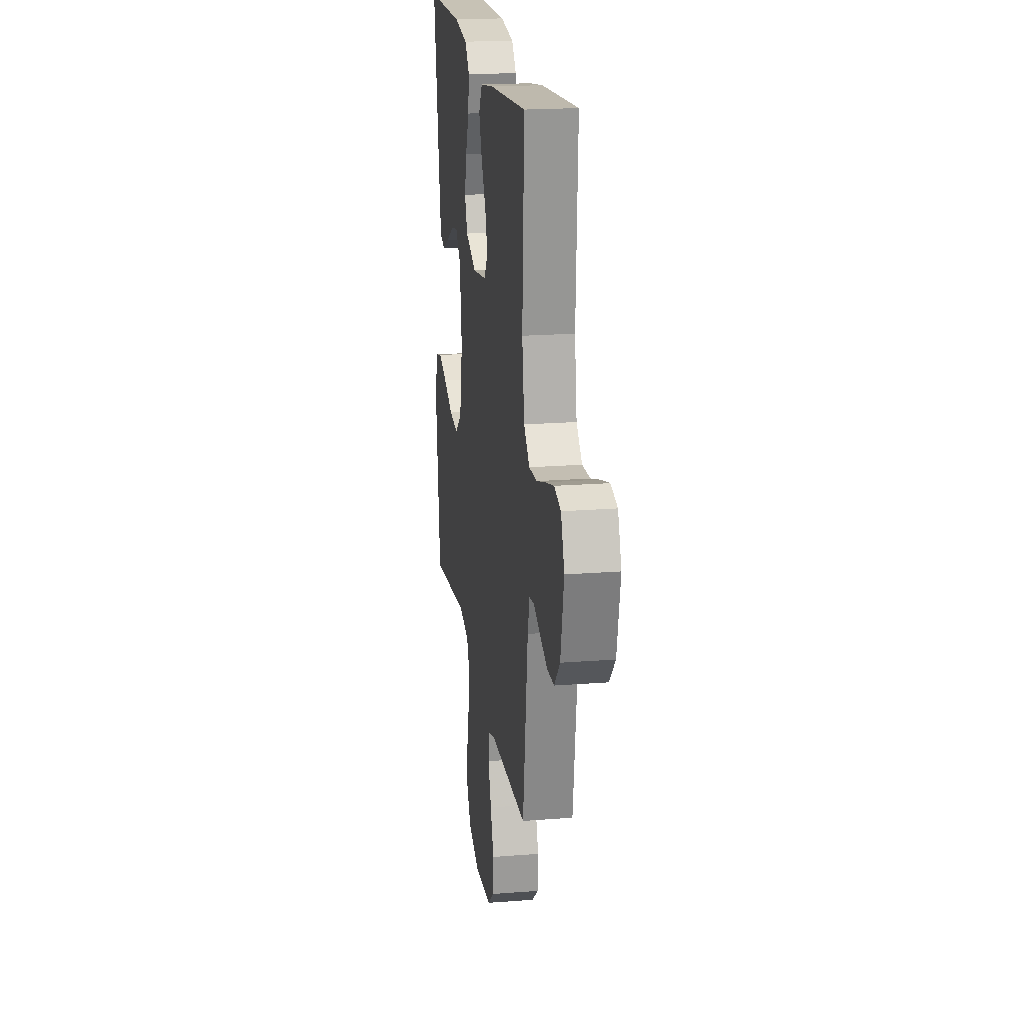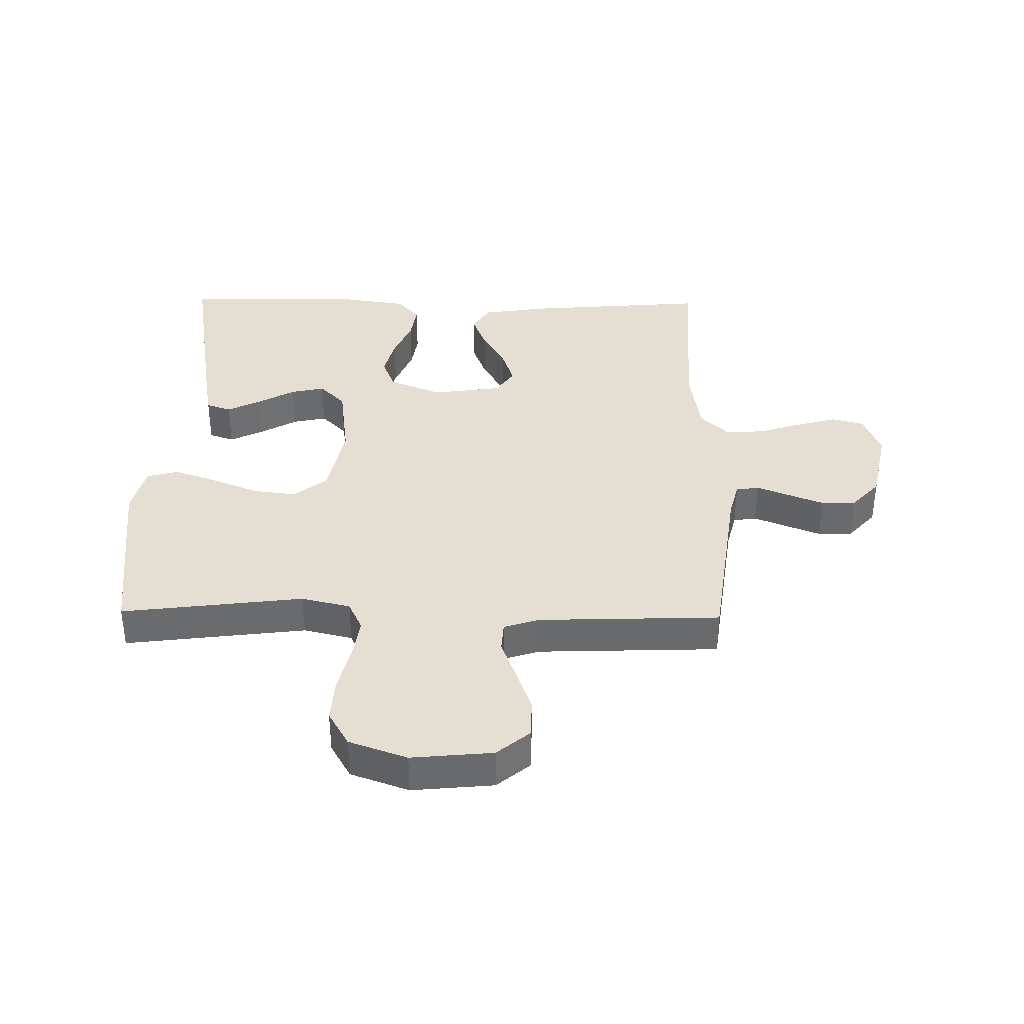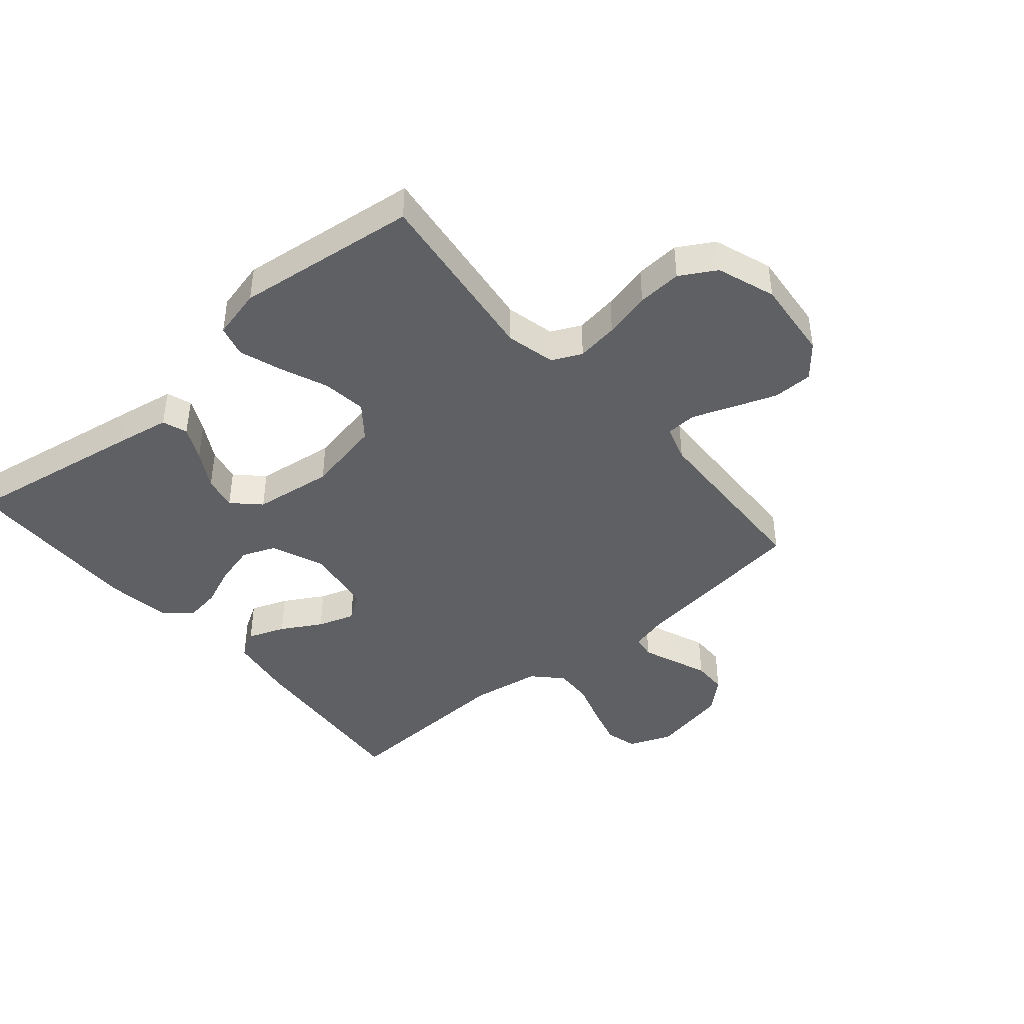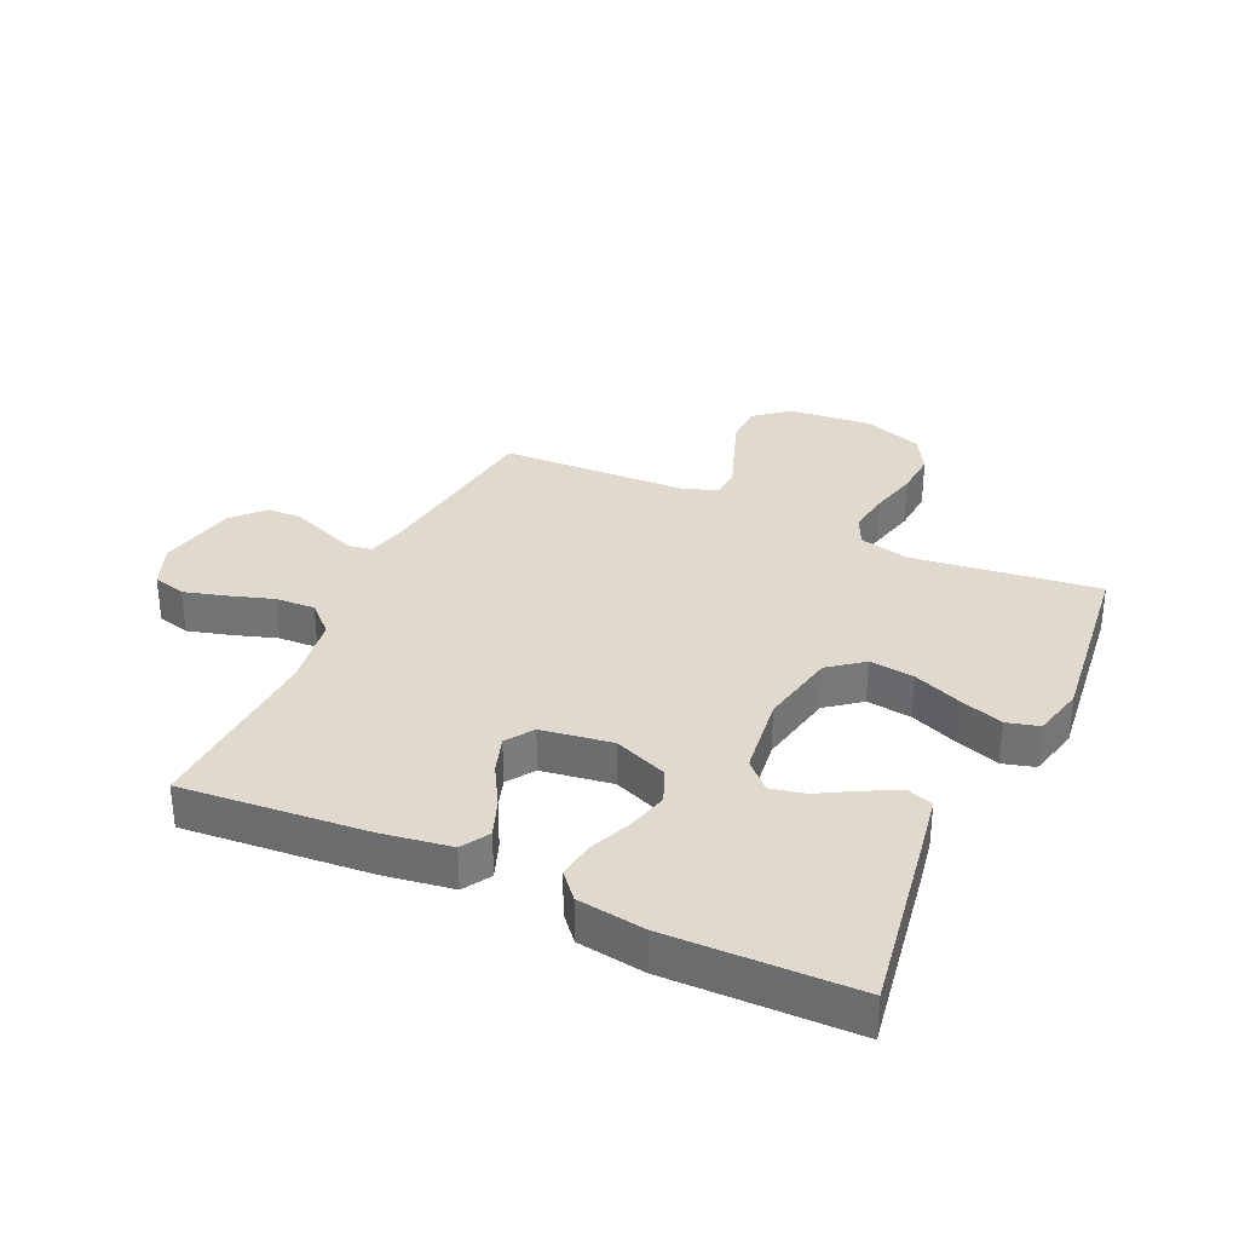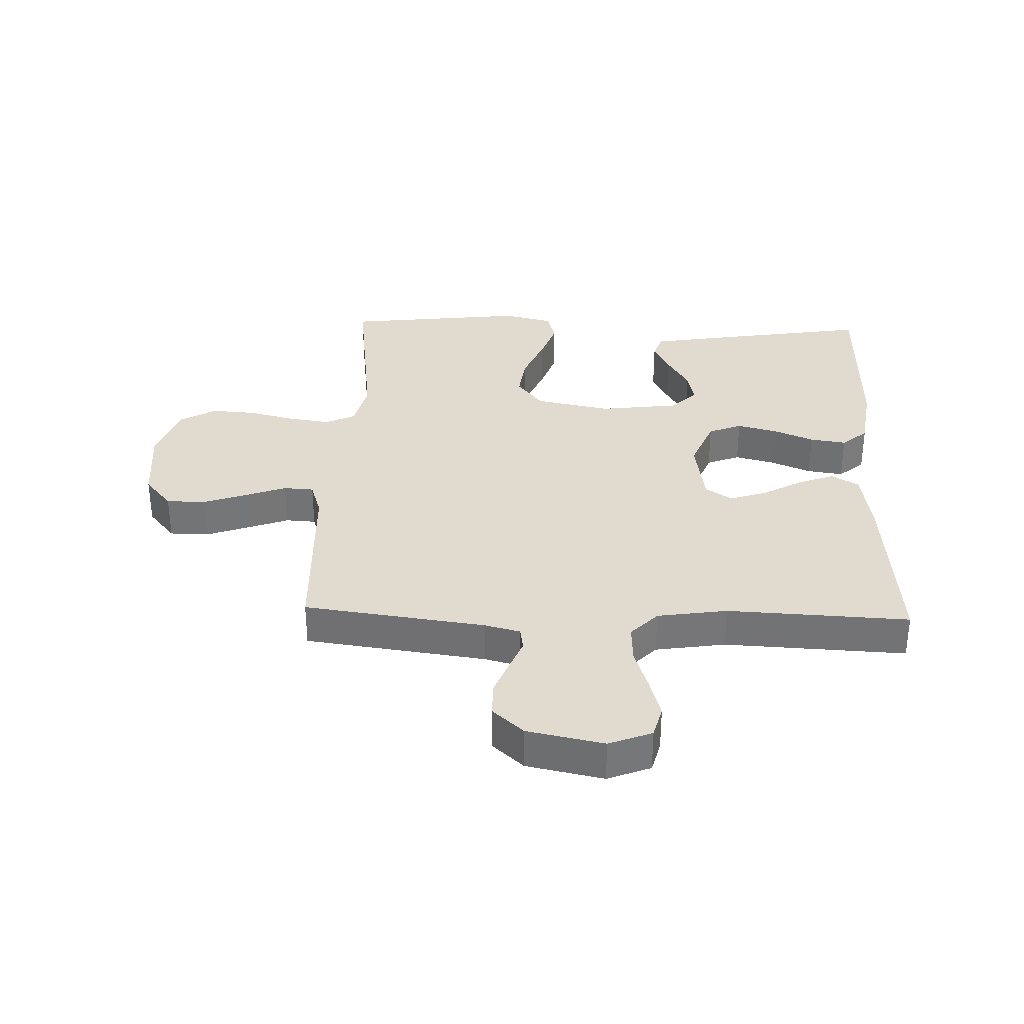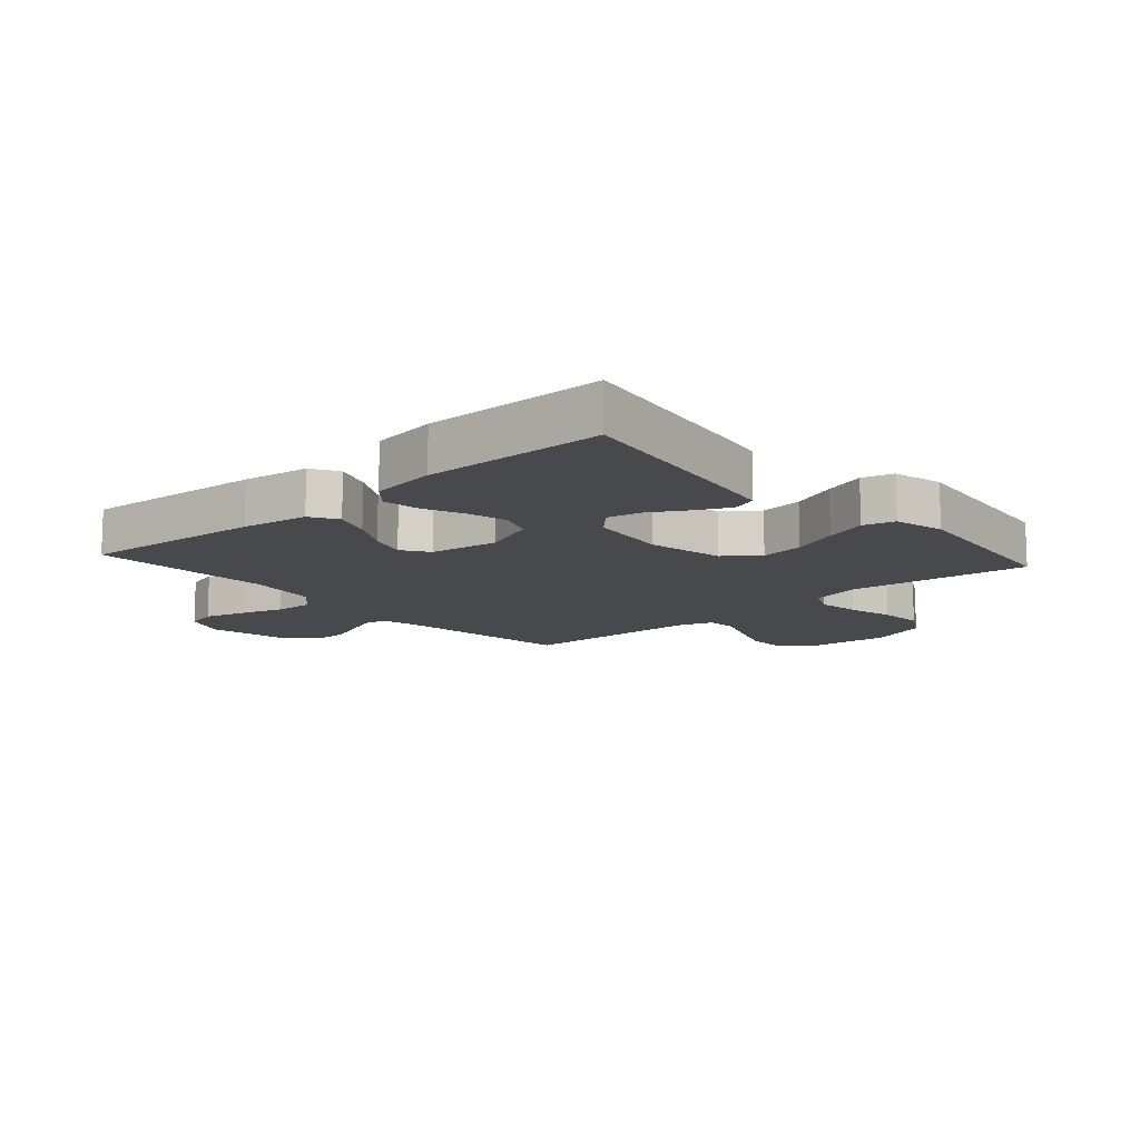
<metadata>
{"format":"obj","ext":"obj","renderer":"f3d","projection":"perspective","resolution":1024,"background":"white","views":[{"elev":20.0,"azim":-98.2,"up":"+Z"},{"elev":37.2,"azim":-179.1,"up":"+Y"},{"elev":-42.8,"azim":130.4,"up":"+Y"},{"elev":32.9,"azim":24.7,"up":"+Y"},{"elev":33.5,"azim":-88.0,"up":"+Y"},{"elev":-12.4,"azim":41.6,"up":"+Y"}]}
</metadata>
<code>
v 0.5 0.07 -0.5
v 0.2 0.07 -0.462
v 0.119 0.07 -0.481
v 0.096 0.07 -0.53
v 0.106 0.07 -0.599
v 0.125 0.07 -0.676
v 0.13 0.07 -0.749
v 0.096 0.07 -0.808
v 0 0.07 -0.842
v -0.134 0.07 -0.829
v -0.188 0.07 -0.784
v -0.189 0.07 -0.719
v -0.163 0.07 -0.647
v -0.138 0.07 -0.58
v -0.141 0.07 -0.53
v -0.2 0.07 -0.511
v -0.5 0.07 -0.5
v -0.54 0.07 -0.2
v -0.555 0.07 -0.141
v -0.593 0.07 -0.135
v -0.646 0.07 -0.156
v -0.705 0.07 -0.179
v -0.762 0.07 -0.178
v -0.808 0.07 -0.127
v -0.834 0.07 0
v -0.806 0.07 0.071
v -0.753 0.07 0.085
v -0.685 0.07 0.066
v -0.614 0.07 0.043
v -0.55 0.07 0.04
v -0.504 0.07 0.084
v -0.486 0.07 0.2
v -0.5 0.07 0.5
v -0.2 0.07 0.475
v -0.09 0.07 0.458
v -0.063 0.07 0.413
v -0.086 0.07 0.352
v -0.124 0.07 0.286
v -0.144 0.07 0.225
v -0.114 0.07 0.181
v 0 0.07 0.164
v 0.087 0.07 0.199
v 0.109 0.07 0.254
v 0.092 0.07 0.32
v 0.064 0.07 0.387
v 0.055 0.07 0.447
v 0.091 0.07 0.489
v 0.2 0.07 0.505
v 0.5 0.07 0.5
v 0.451 0.07 0.2
v 0.436 0.07 0.114
v 0.395 0.07 0.1
v 0.34 0.07 0.127
v 0.279 0.07 0.162
v 0.223 0.07 0.174
v 0.181 0.07 0.131
v 0.164 0.07 0
v 0.189 0.07 -0.125
v 0.244 0.07 -0.168
v 0.316 0.07 -0.159
v 0.394 0.07 -0.127
v 0.464 0.07 -0.103
v 0.516 0.07 -0.117
v 0.536 0.07 -0.2
v 0.5 0 -0.5
v 0.2 0 -0.462
v 0.119 0 -0.481
v 0.096 0 -0.53
v 0.106 0 -0.599
v 0.125 0 -0.676
v 0.13 0 -0.749
v 0.096 0 -0.808
v 0 0 -0.842
v -0.134 0 -0.829
v -0.188 0 -0.784
v -0.189 0 -0.719
v -0.163 0 -0.647
v -0.138 0 -0.58
v -0.141 0 -0.53
v -0.2 0 -0.511
v -0.5 0 -0.5
v -0.54 0 -0.2
v -0.555 0 -0.141
v -0.593 0 -0.135
v -0.646 0 -0.156
v -0.705 0 -0.179
v -0.762 0 -0.178
v -0.808 0 -0.127
v -0.834 0 0
v -0.806 0 0.071
v -0.753 0 0.085
v -0.685 0 0.066
v -0.614 0 0.043
v -0.55 0 0.04
v -0.504 0 0.084
v -0.486 0 0.2
v -0.5 0 0.5
v -0.2 0 0.475
v -0.09 0 0.458
v -0.063 0 0.413
v -0.086 0 0.352
v -0.124 0 0.286
v -0.144 0 0.225
v -0.114 0 0.181
v 0 0 0.164
v 0.087 0 0.199
v 0.109 0 0.254
v 0.092 0 0.32
v 0.064 0 0.387
v 0.055 0 0.447
v 0.091 0 0.489
v 0.2 0 0.505
v 0.5 0 0.5
v 0.451 0 0.2
v 0.436 0 0.114
v 0.395 0 0.1
v 0.34 0 0.127
v 0.279 0 0.162
v 0.223 0 0.174
v 0.181 0 0.131
v 0.164 0 0
v 0.189 0 -0.125
v 0.244 0 -0.168
v 0.316 0 -0.159
v 0.394 0 -0.127
v 0.464 0 -0.103
v 0.516 0 -0.117
v 0.536 0 -0.2
f 63 64 1 2
f 60 61 62 63
f 60 63 2 3
f 59 60 3
f 58 59 3 4
f 57 58 4
f 51 52 53 54
f 49 50 51 54
f 49 54 55
f 48 49 55 56
f 44 45 46 47
f 43 44 47 48
f 35 36 37 38
f 35 38 39
f 32 33 34 35
f 31 32 35 39
f 30 31 39 40
f 26 27 28 29
f 24 25 26 29
f 24 29 30
f 20 21 22 23
f 20 23 24 30
f 16 17 18
f 15 16 18 19
f 11 12 13 14
f 9 10 11 14
f 9 14 15
f 8 9 15
f 5 6 7 8
f 4 5 8 15
f 57 4 15 19
f 43 48 56 57
f 42 43 57
f 41 42 57 19
f 30 40 41
f 19 20 30 41
f 66 65 128 127
f 127 126 125 124
f 67 66 127 124
f 67 124 123
f 68 67 123 122
f 68 122 121
f 118 117 116 115
f 118 115 114 113
f 119 118 113
f 120 119 113 112
f 111 110 109 108
f 112 111 108 107
f 102 101 100 99
f 103 102 99
f 99 98 97 96
f 103 99 96 95
f 104 103 95 94
f 93 92 91 90
f 93 90 89 88
f 94 93 88
f 87 86 85 84
f 94 88 87 84
f 82 81 80
f 83 82 80 79
f 78 77 76 75
f 78 75 74 73
f 79 78 73
f 79 73 72
f 72 71 70 69
f 79 72 69 68
f 83 79 68 121
f 121 120 112 107
f 121 107 106
f 83 121 106 105
f 105 104 94
f 105 94 84 83
f 1 65 66 2
f 2 66 67 3
f 3 67 68 4
f 4 68 69 5
f 5 69 70 6
f 6 70 71 7
f 7 71 72 8
f 8 72 73 9
f 9 73 74 10
f 10 74 75 11
f 11 75 76 12
f 12 76 77 13
f 13 77 78 14
f 14 78 79 15
f 15 79 80 16
f 16 80 81 17
f 17 81 82 18
f 18 82 83 19
f 19 83 84 20
f 20 84 85 21
f 21 85 86 22
f 22 86 87 23
f 23 87 88 24
f 24 88 89 25
f 25 89 90 26
f 26 90 91 27
f 27 91 92 28
f 28 92 93 29
f 29 93 94 30
f 30 94 95 31
f 31 95 96 32
f 32 96 97 33
f 33 97 98 34
f 34 98 99 35
f 35 99 100 36
f 36 100 101 37
f 37 101 102 38
f 38 102 103 39
f 39 103 104 40
f 40 104 105 41
f 41 105 106 42
f 42 106 107 43
f 43 107 108 44
f 44 108 109 45
f 45 109 110 46
f 46 110 111 47
f 47 111 112 48
f 48 112 113 49
f 49 113 114 50
f 50 114 115 51
f 51 115 116 52
f 52 116 117 53
f 53 117 118 54
f 54 118 119 55
f 55 119 120 56
f 56 120 121 57
f 57 121 122 58
f 58 122 123 59
f 59 123 124 60
f 60 124 125 61
f 61 125 126 62
f 62 126 127 63
f 63 127 128 64
f 64 128 65 1

</code>
